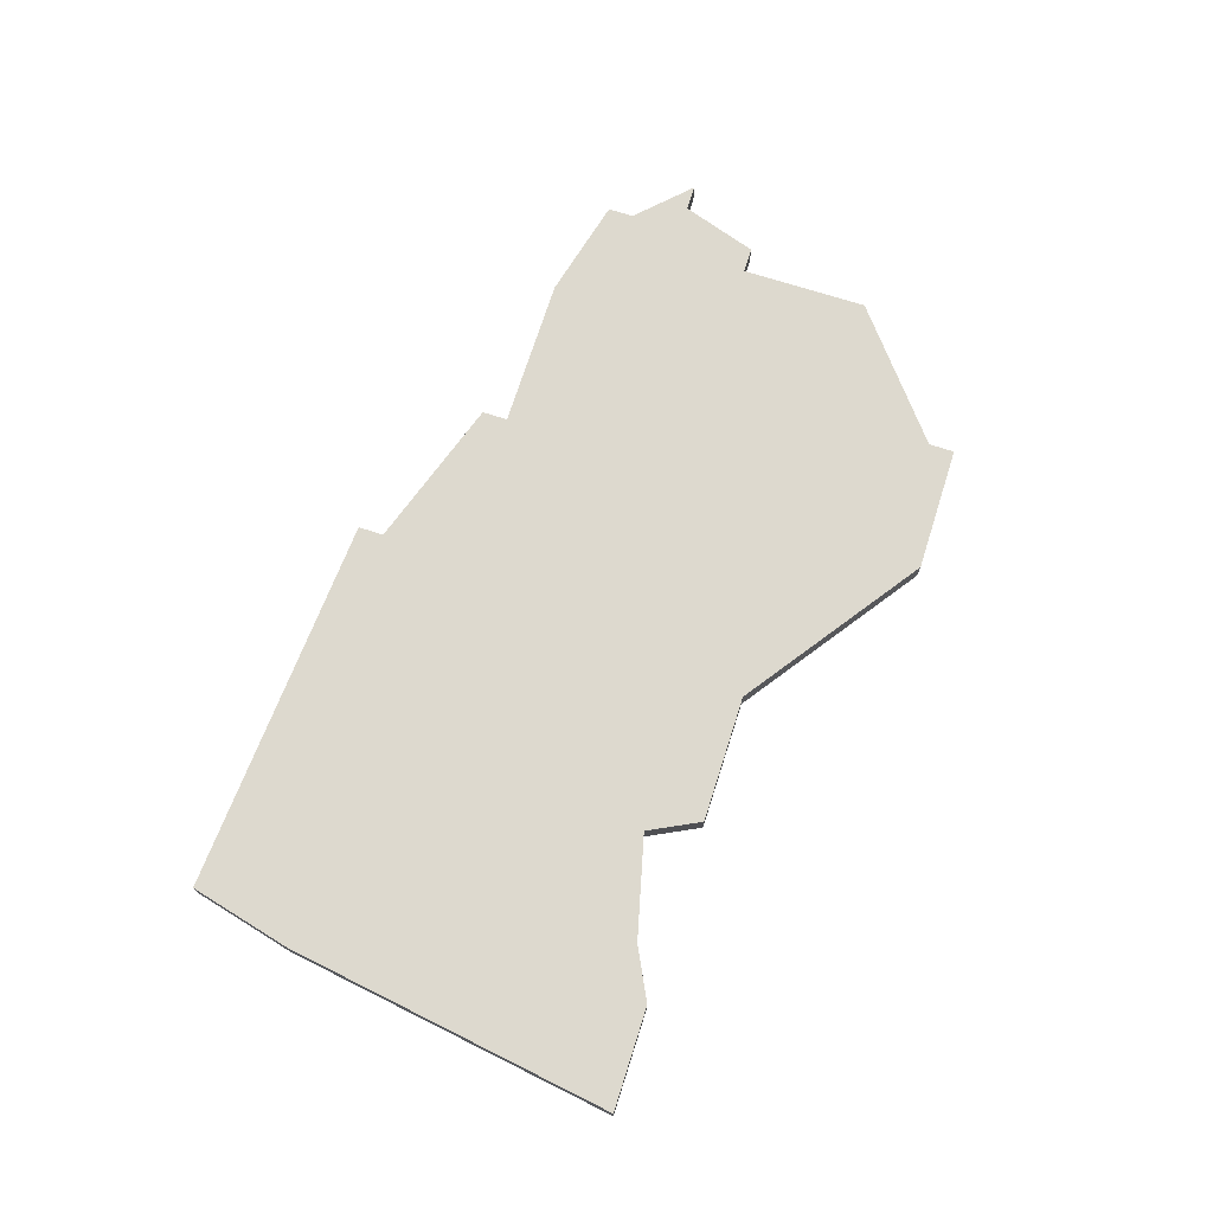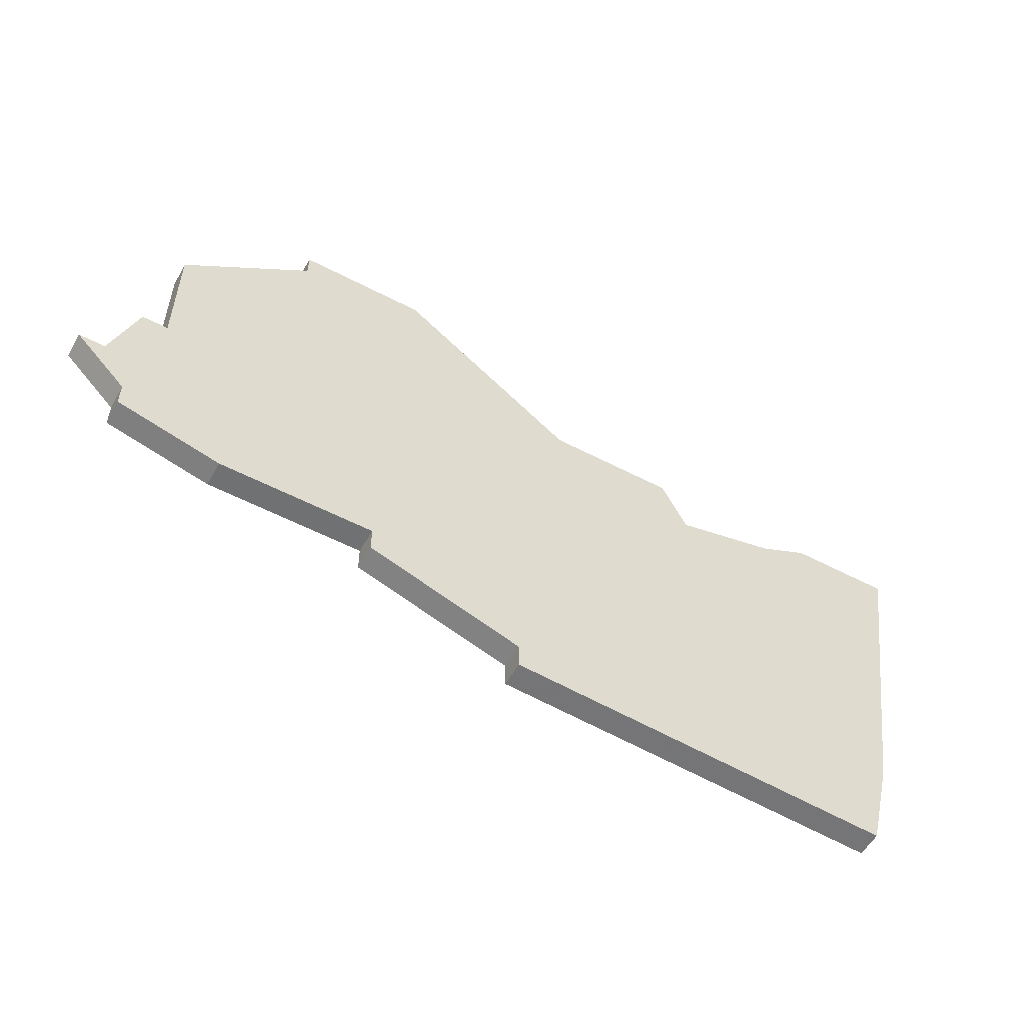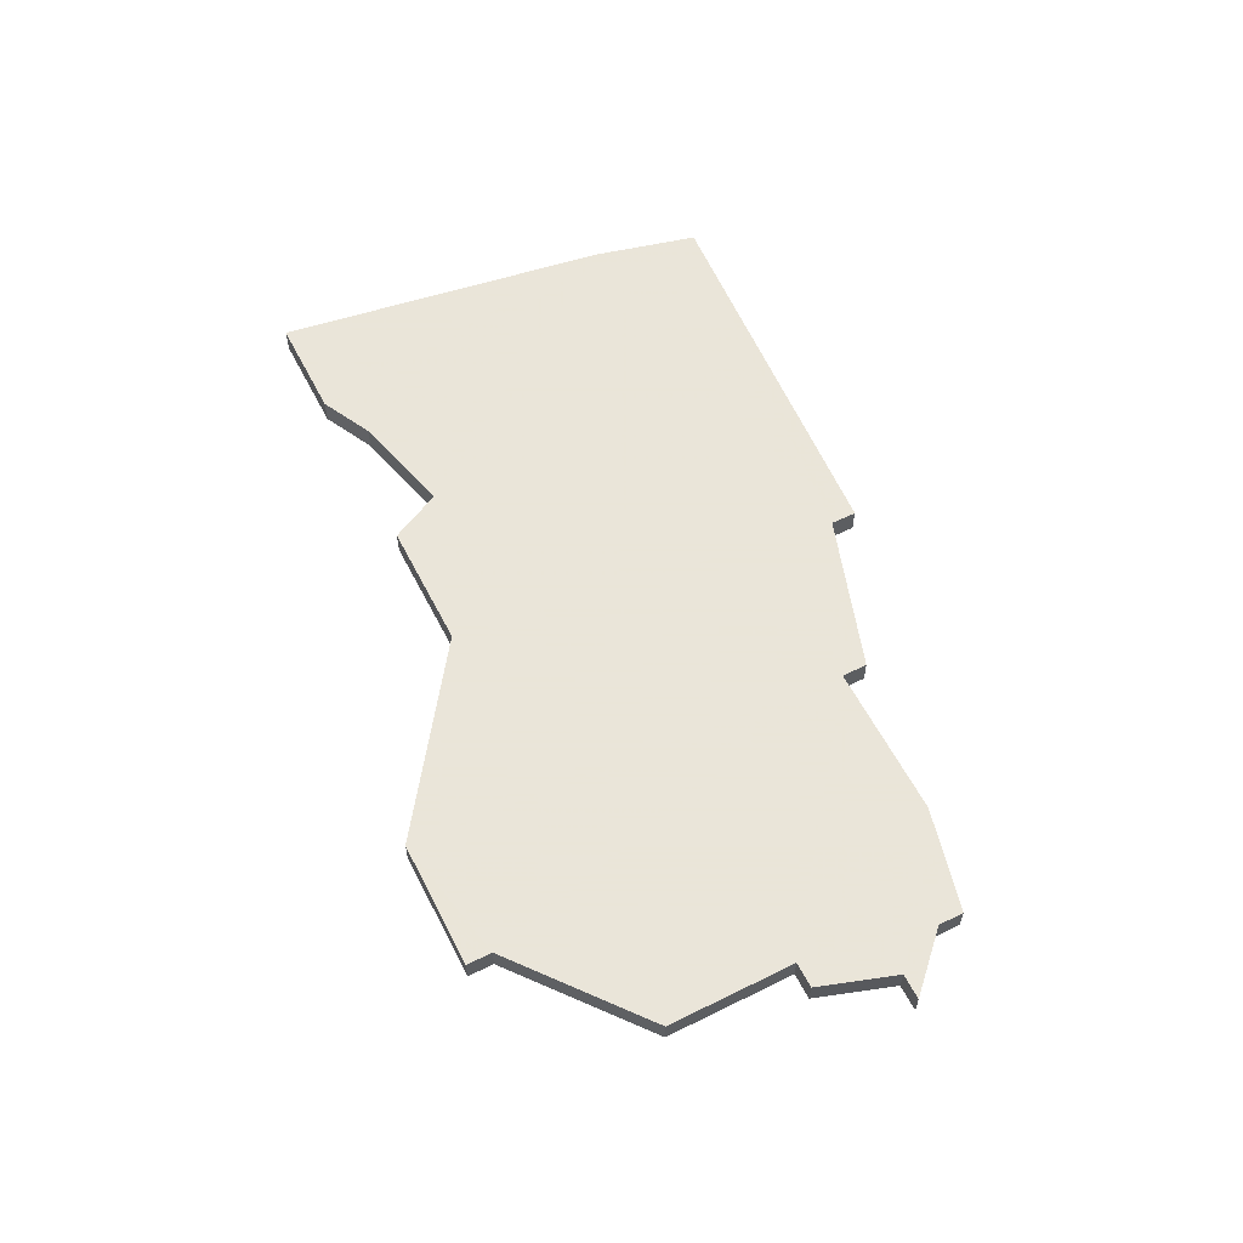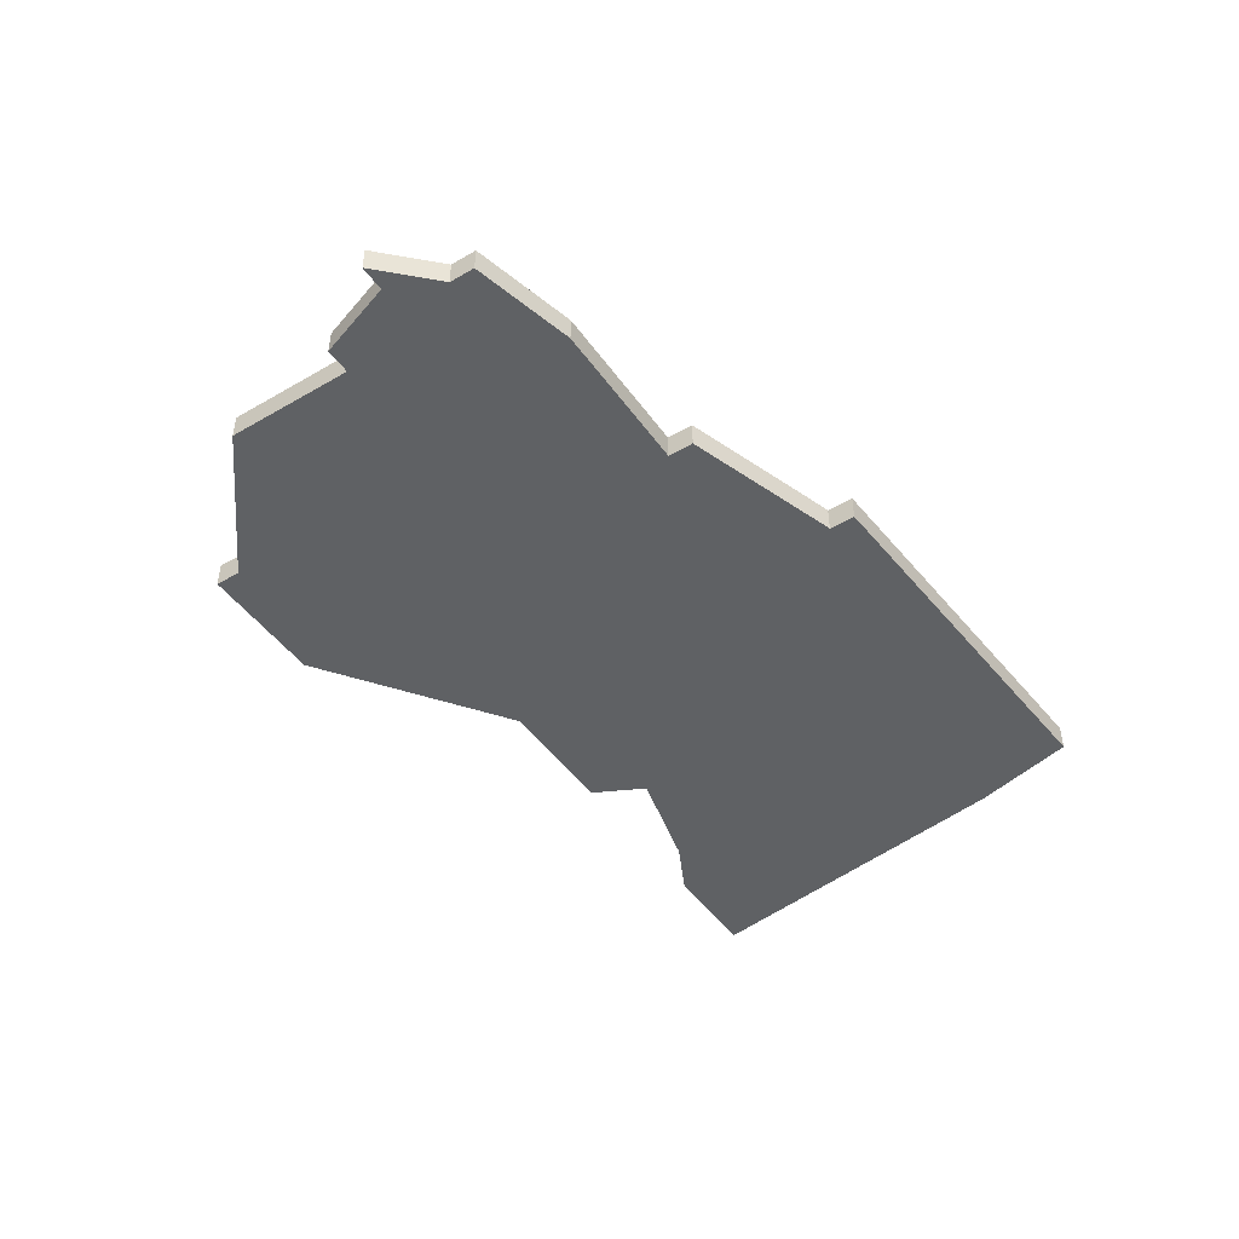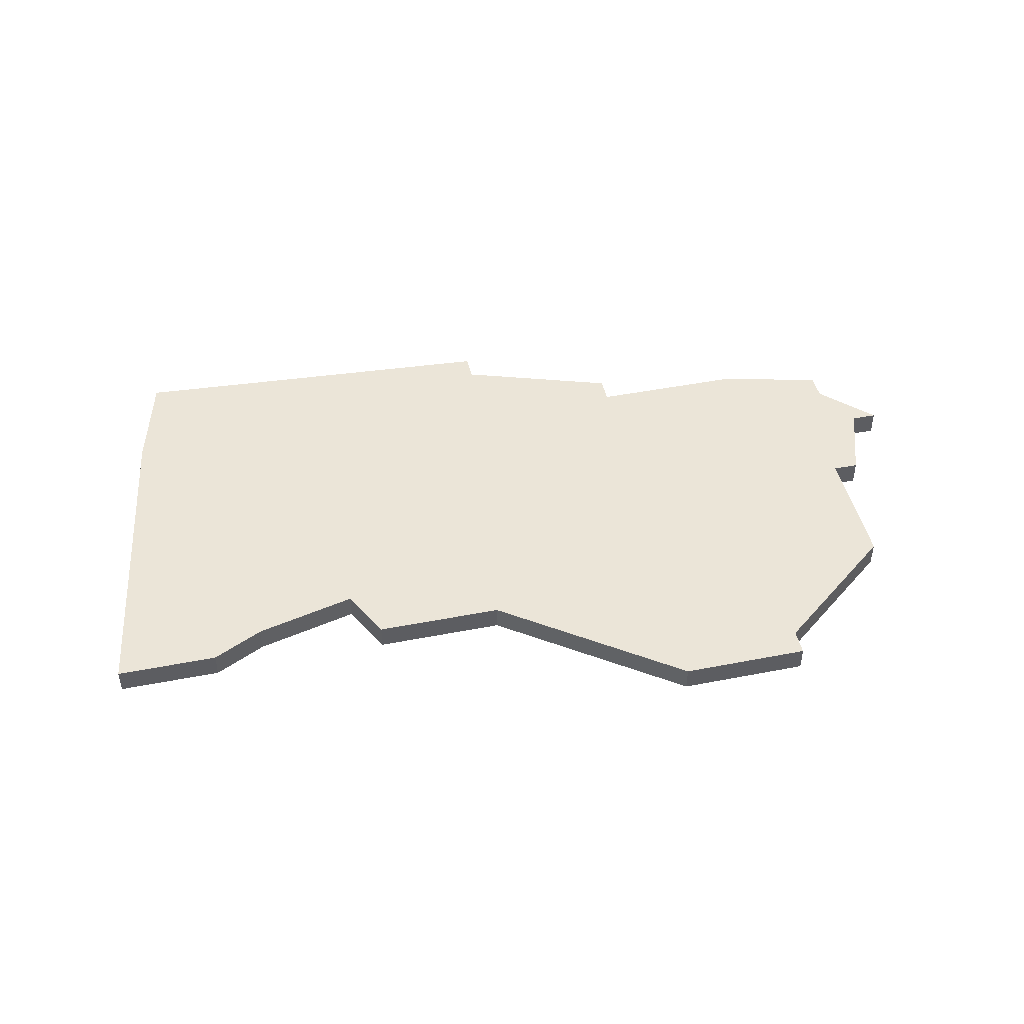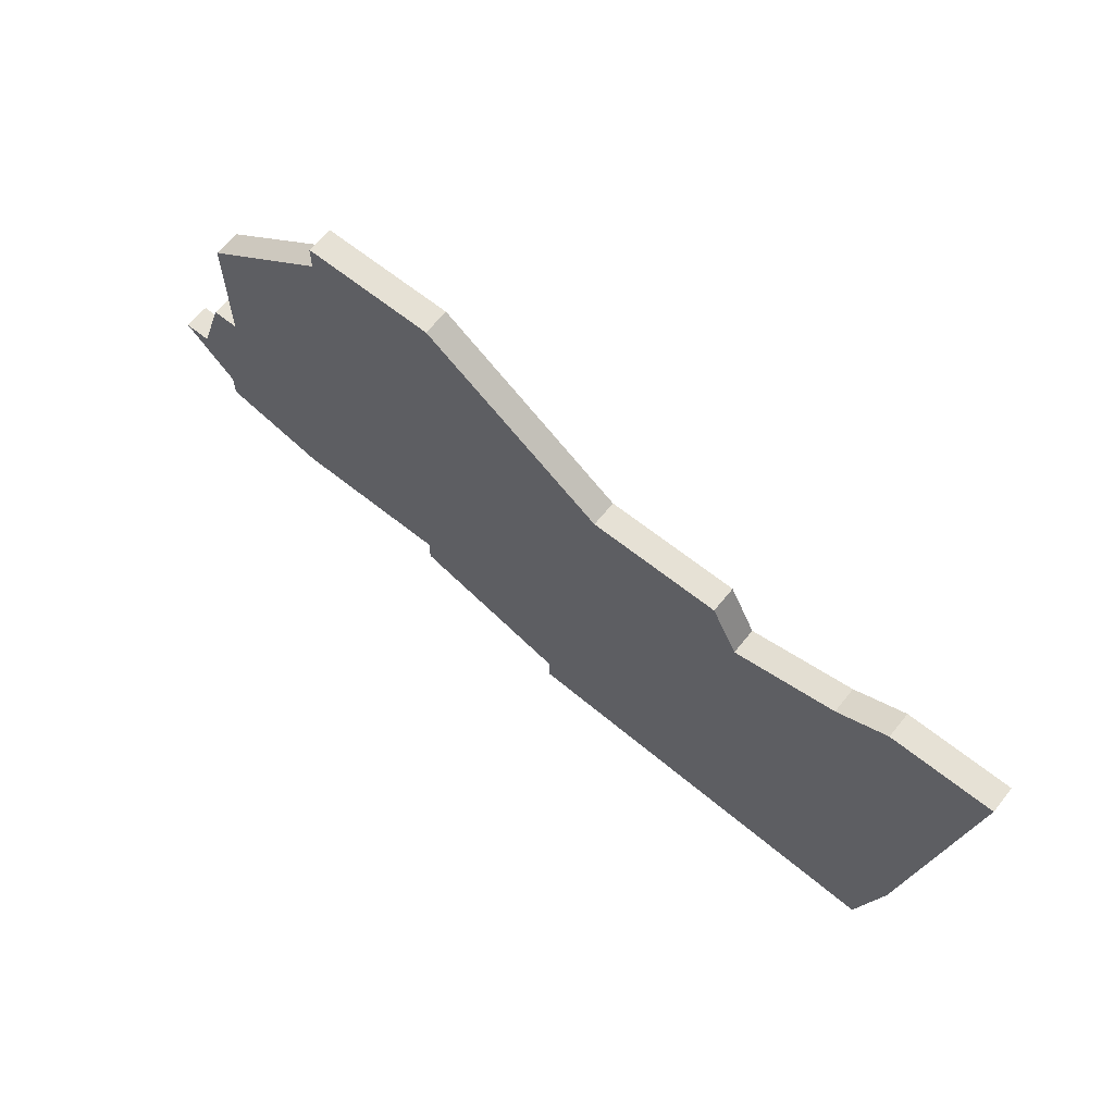
<metadata>
{"format":"obj","ext":"obj","renderer":"f3d","projection":"perspective","resolution":1024,"background":"white","views":[{"elev":71.7,"azim":107.7,"up":"+Z"},{"elev":-55.2,"azim":-28.9,"up":"+Y"},{"elev":58.6,"azim":-117.0,"up":"+Z"},{"elev":-46.3,"azim":-56.5,"up":"+Z"},{"elev":46.0,"azim":167.4,"up":"+Z"},{"elev":64.6,"azim":38.9,"up":"+Y"}]}
</metadata>
<code>
v 1412 -945 0
v 1412 -945 1
v 1420 -965 0
v 1420 -965 1
v 1420 -966 0
v 1420 -966 1
v 1428 -952 0
v 1428 -952 1
v 1403 -958 0
v 1403 -958 1
v 1436 -963 0
v 1436 -963 1
v 1427 -950 0
v 1427 -950 1
v 1402 -958 0
v 1402 -958 1
v 1435 -967 0
v 1435 -967 1
v 1410 -945 0
v 1410 -945 1
v 1410 -946 0
v 1410 -946 1
v 1434 -950 0
v 1434 -950 1
v 1408 -962 0
v 1408 -962 1
v 1432 -951 0
v 1432 -951 1
v 1415 -945 0
v 1415 -945 1
v 1414 -962 0
v 1414 -962 1
v 1414 -963 0
v 1414 -963 1
v 1422 -950 0
v 1422 -950 1
v 1405 -950 0
v 1405 -950 1
v 1405 -955 0
v 1405 -955 1
v 1438 -950 0
v 1438 -950 1
v 1404 -960 0
v 1404 -960 1
v 1404 -961 0
v 1404 -961 1
v 1404 -955 0
v 1404 -955 1
f 43 15 9
f 25 43 39
f 45 43 25
f 9 39 43
f 25 39 31
f 9 47 39
f 21 39 37
f 19 1 21
f 39 21 31
f 1 29 21
f 31 3 33
f 17 5 3
f 3 31 35
f 7 11 3
f 17 3 11
f 27 11 7
f 7 3 35
f 31 29 35
f 13 7 35
f 27 23 11
f 41 11 23
f 21 29 31
f 10 16 44
f 40 44 26
f 26 44 46
f 44 40 10
f 32 40 26
f 40 48 10
f 38 40 22
f 22 2 20
f 32 22 40
f 22 30 2
f 34 4 32
f 4 6 18
f 36 32 4
f 4 12 8
f 12 4 18
f 8 12 28
f 36 4 8
f 36 30 32
f 36 8 14
f 12 24 28
f 24 12 42
f 32 30 22
f 20 2 19
f 19 2 1
f 22 20 21
f 21 20 19
f 38 22 37
f 37 22 21
f 40 38 39
f 39 38 37
f 48 40 47
f 47 40 39
f 10 48 9
f 9 48 47
f 16 10 15
f 15 10 9
f 44 16 43
f 43 16 15
f 46 44 45
f 45 44 43
f 26 46 25
f 25 46 45
f 32 26 31
f 31 26 25
f 34 32 33
f 33 32 31
f 4 34 3
f 3 34 33
f 6 4 5
f 5 4 3
f 18 6 17
f 17 6 5
f 12 18 11
f 11 18 17
f 42 12 41
f 41 12 11
f 24 42 23
f 23 42 41
f 28 24 27
f 27 24 23
f 8 28 7
f 7 28 27
f 14 8 13
f 13 8 7
f 36 14 35
f 35 14 13
f 2 30 1
f 1 30 29
f 30 36 29
f 29 36 35

</code>
